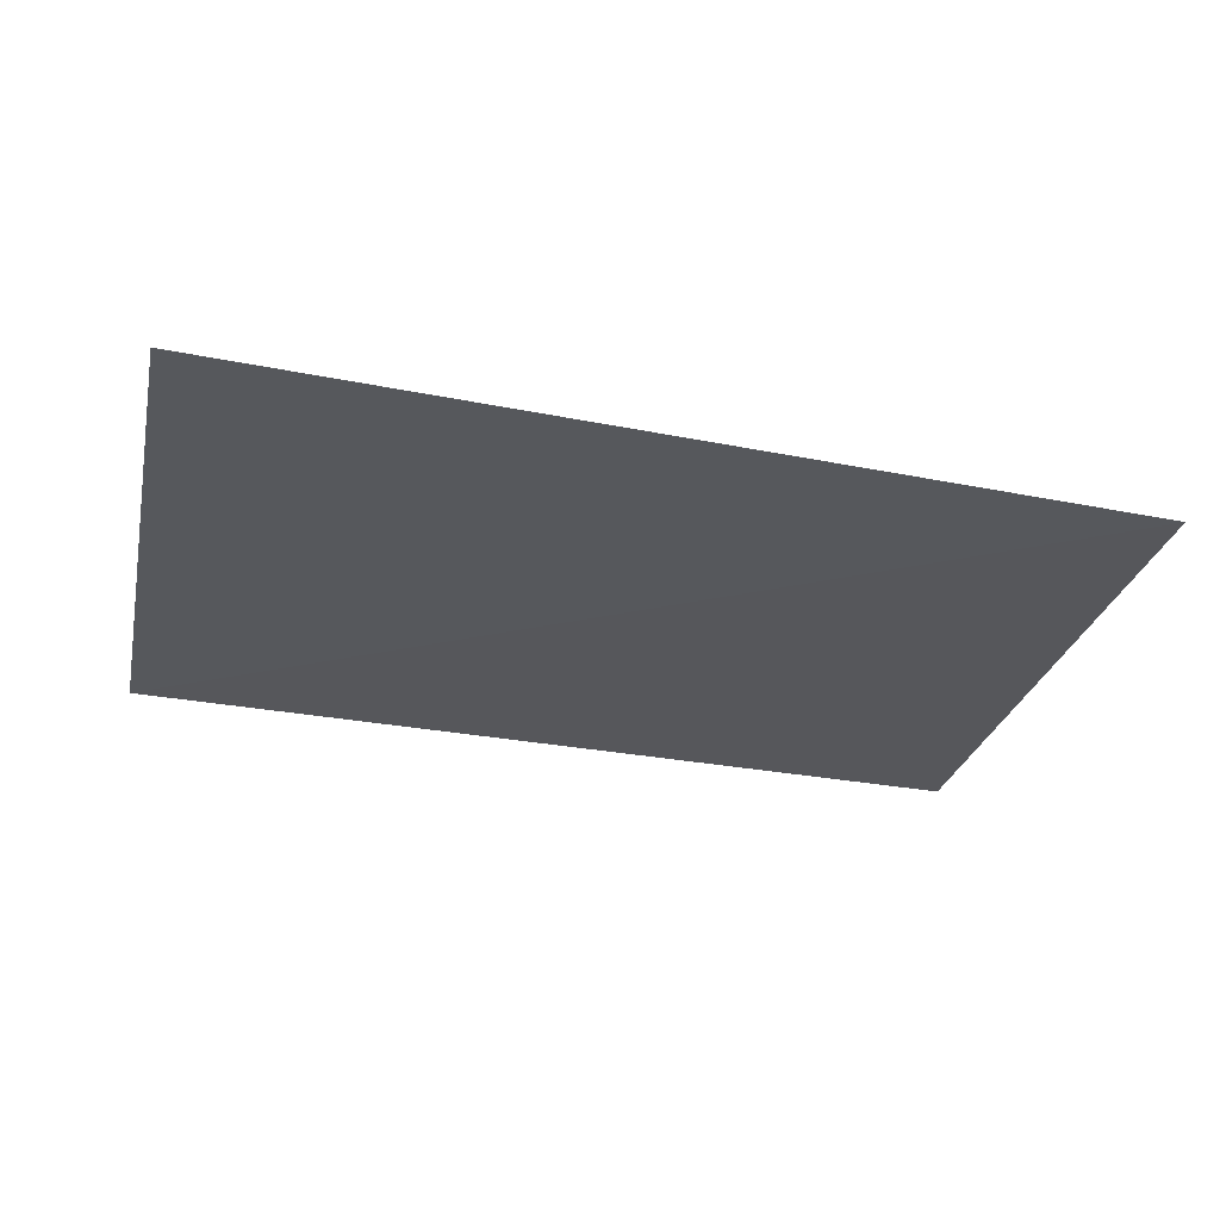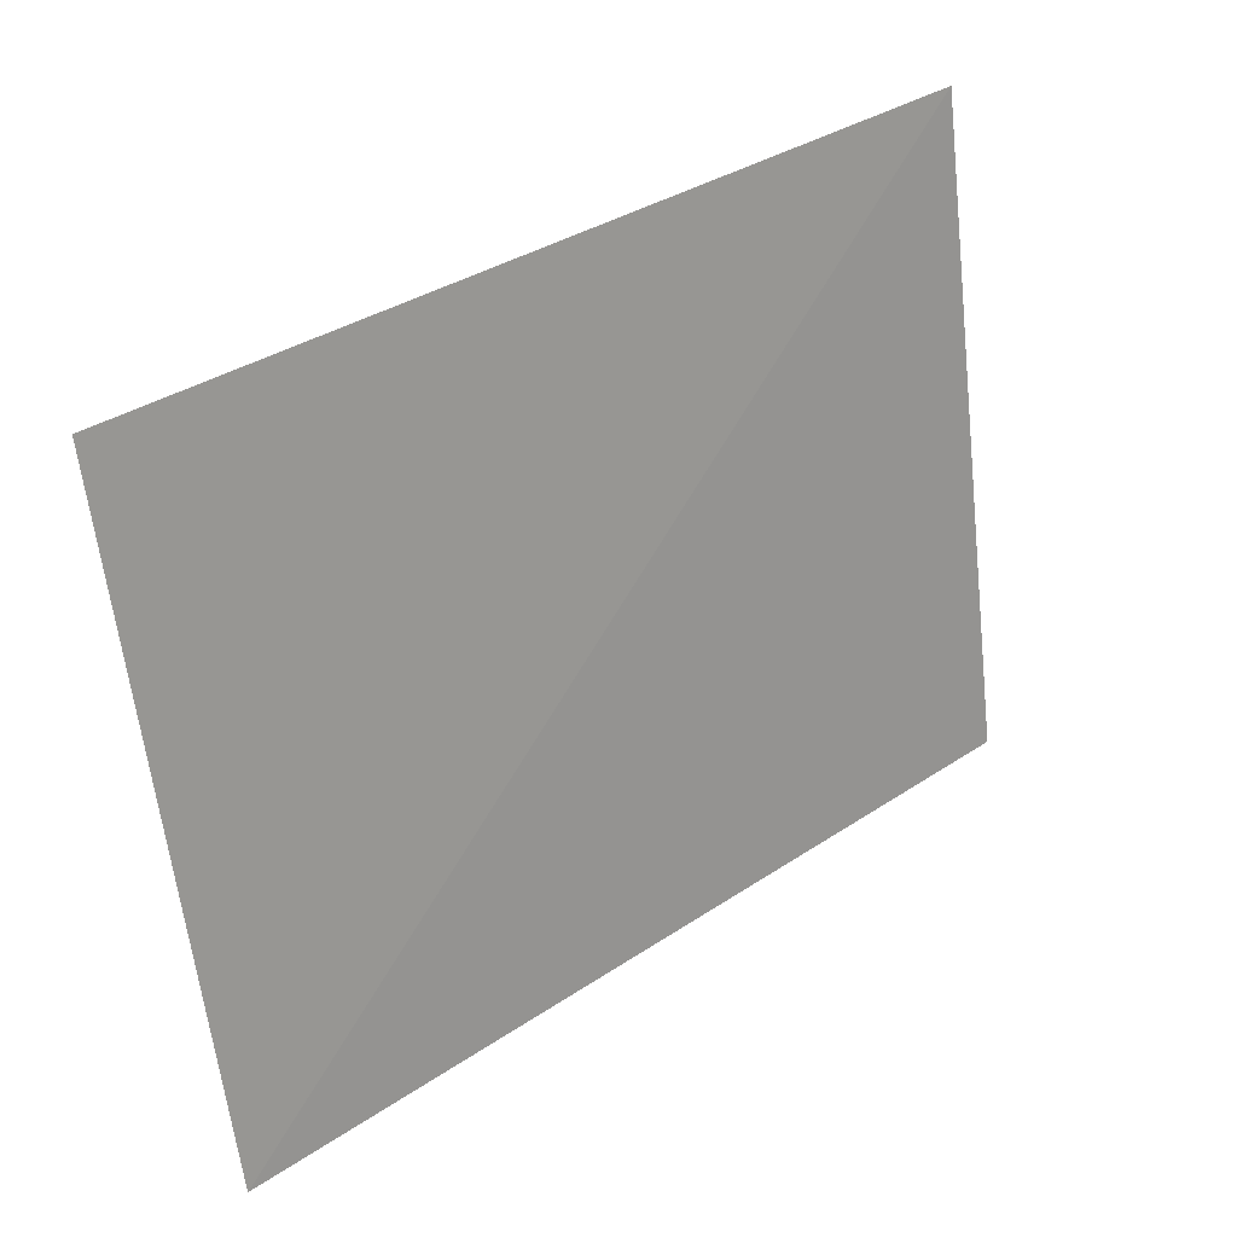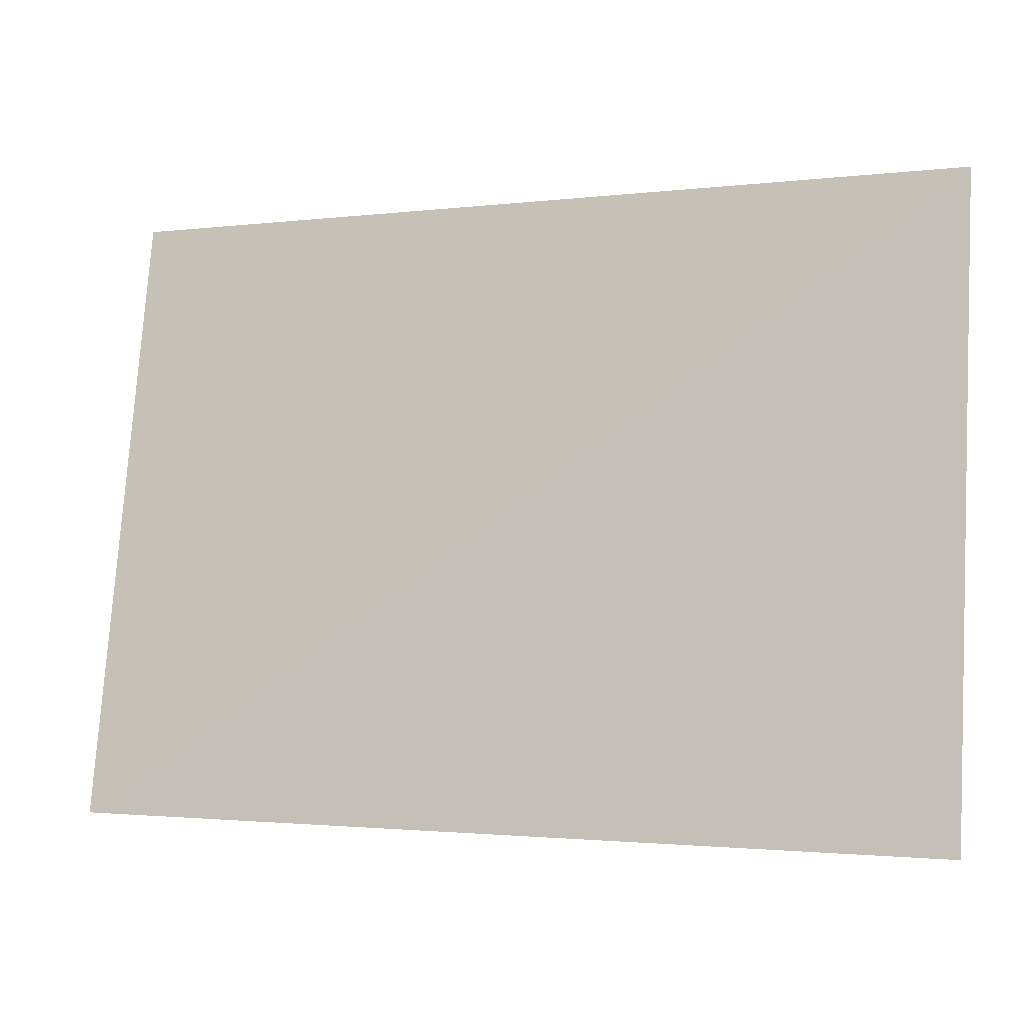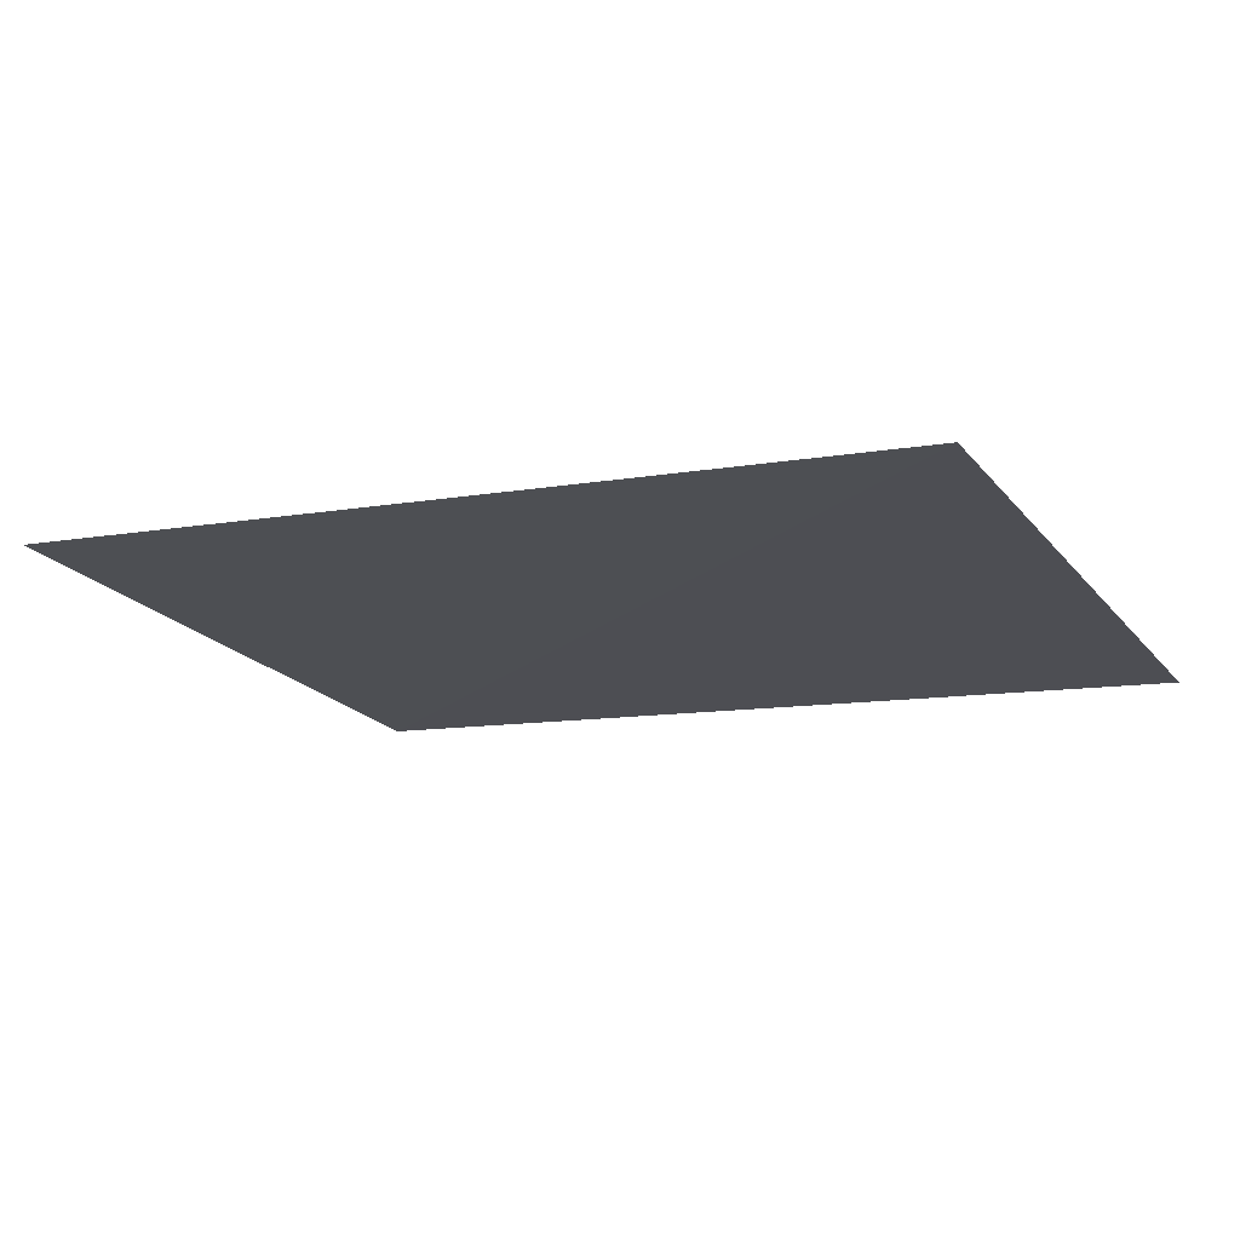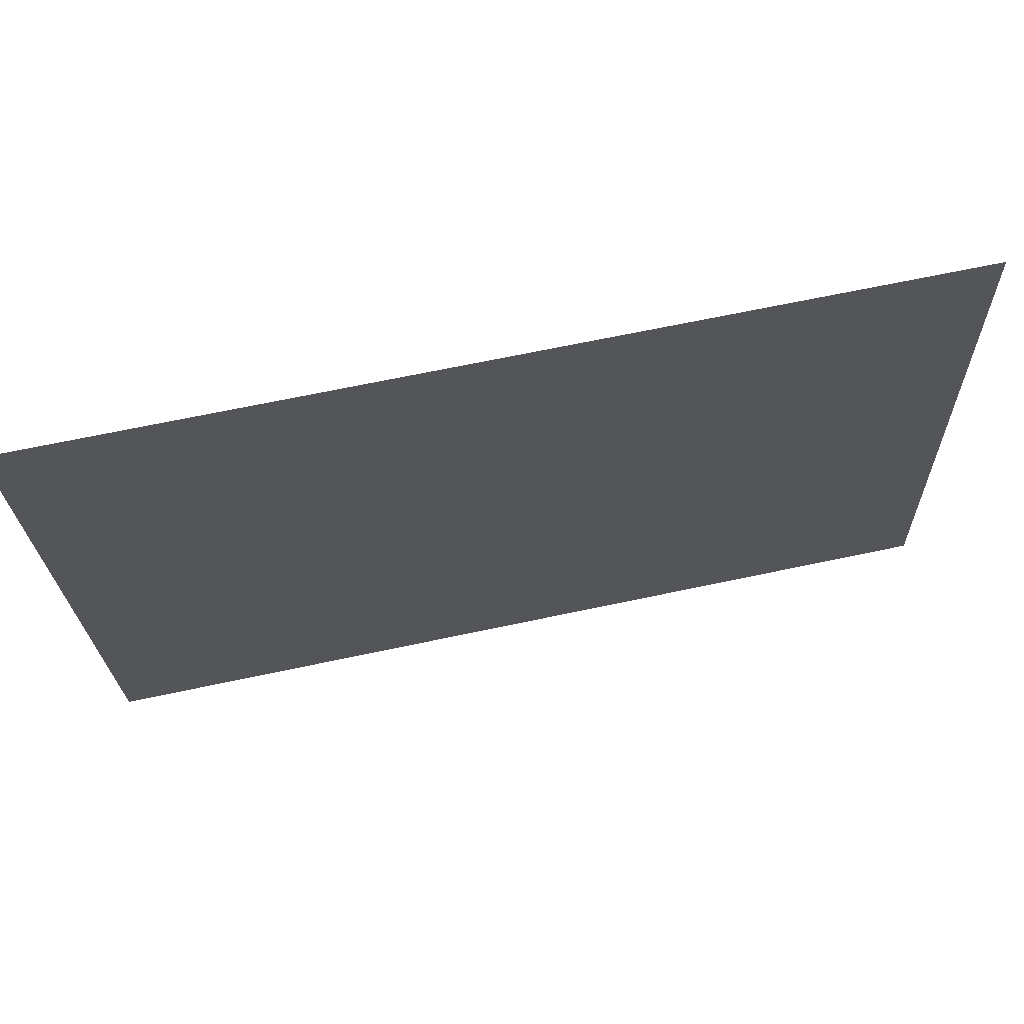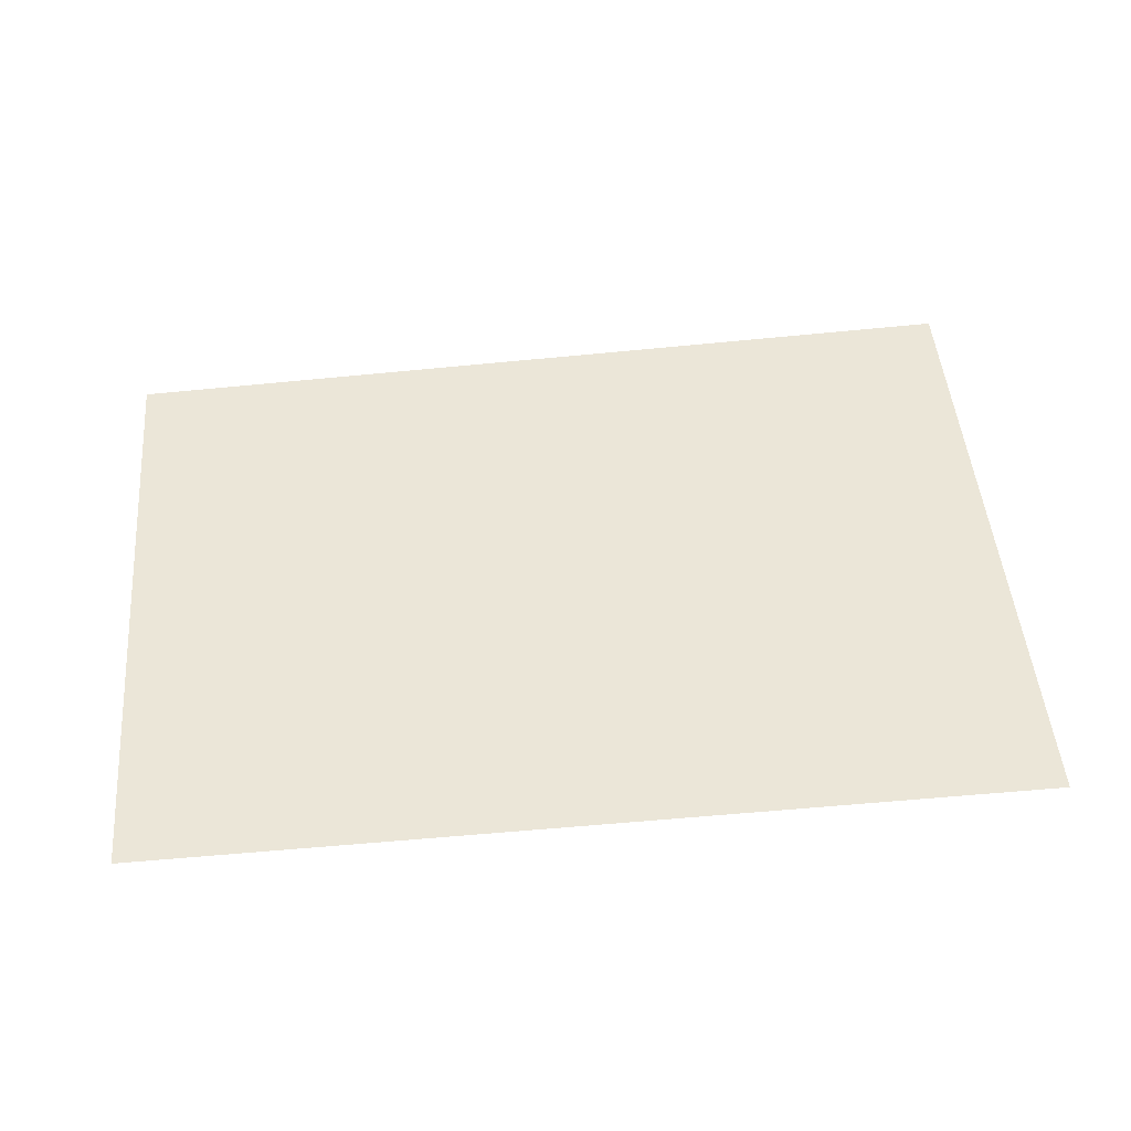
<metadata>
{"format":"obj","ext":"obj","renderer":"f3d","projection":"perspective","resolution":1024,"background":"white","views":[{"elev":-37.3,"azim":-12.4,"up":"+Z"},{"elev":33.6,"azim":137.0,"up":"+Y"},{"elev":-3.6,"azim":-158.7,"up":"+Y"},{"elev":-8.6,"azim":-152.5,"up":"+Z"},{"elev":76.3,"azim":168.7,"up":"+Y"},{"elev":57.6,"azim":175.0,"up":"+Z"}]}
</metadata>
<code>
o tree0Plane_003.362_tree0Plane.042
v 1243 16.59 548.5
v 1243 17.99 548.7
v 1241 17.99 548.7
v 1241 16.55 548.5
v 1243 16.59 548.5
v 1241 17.99 548.7
f 1 2 3
f 4 5 6

</code>
